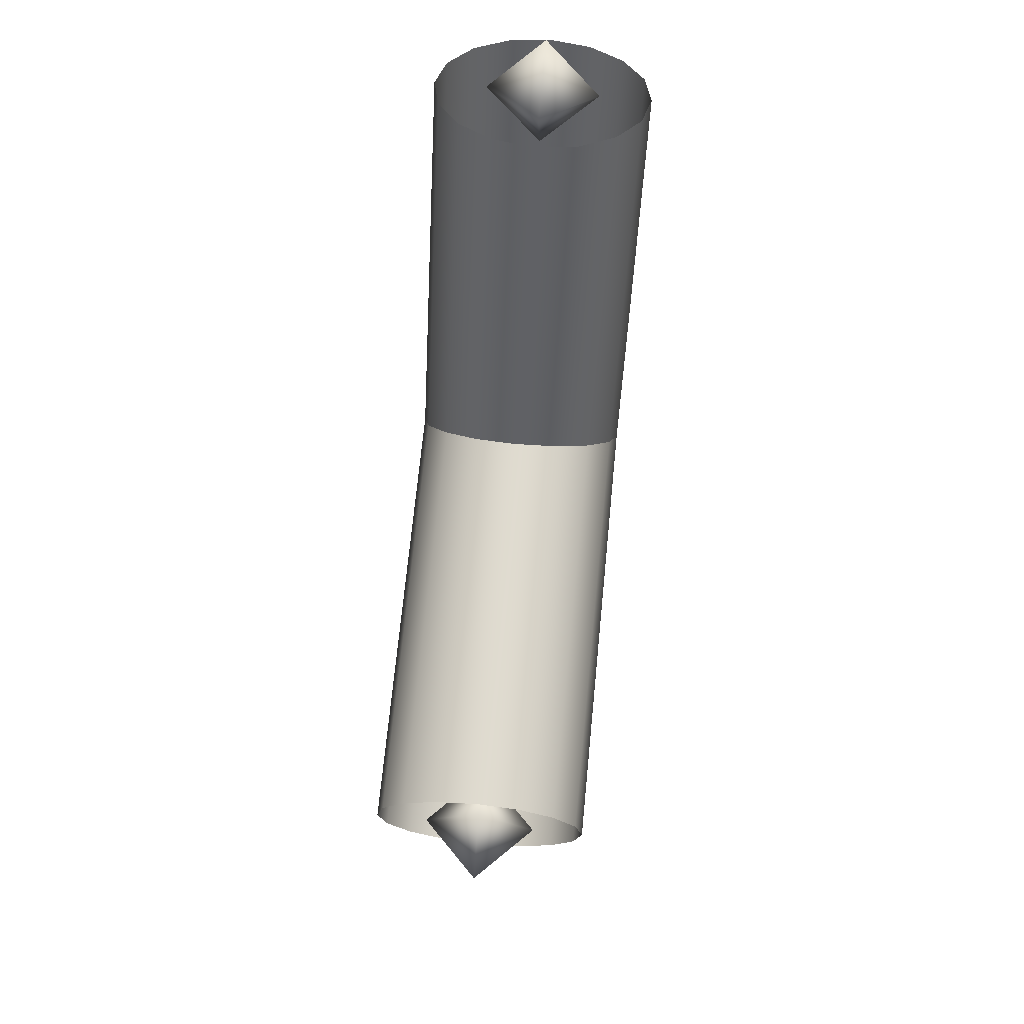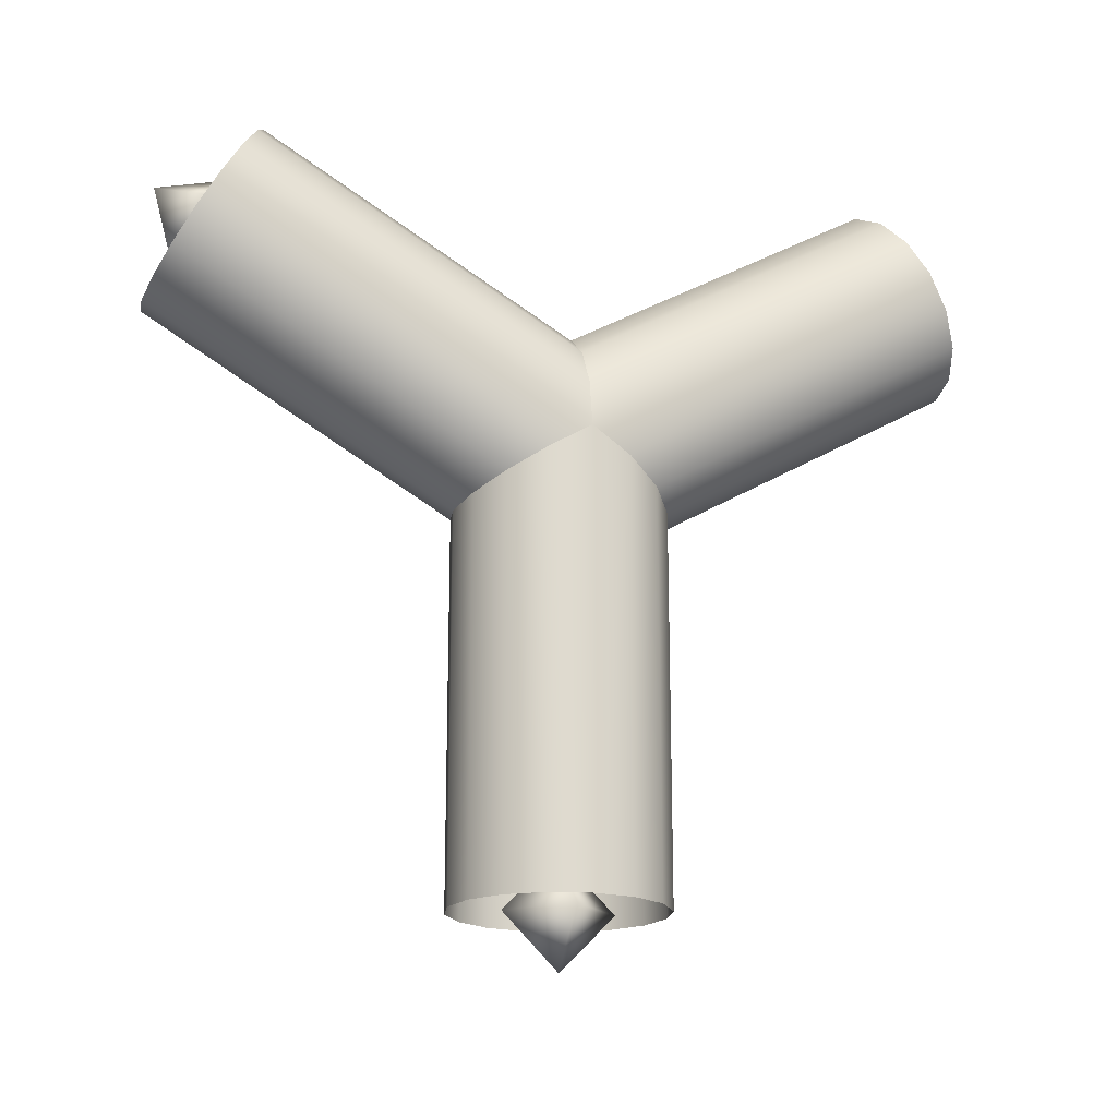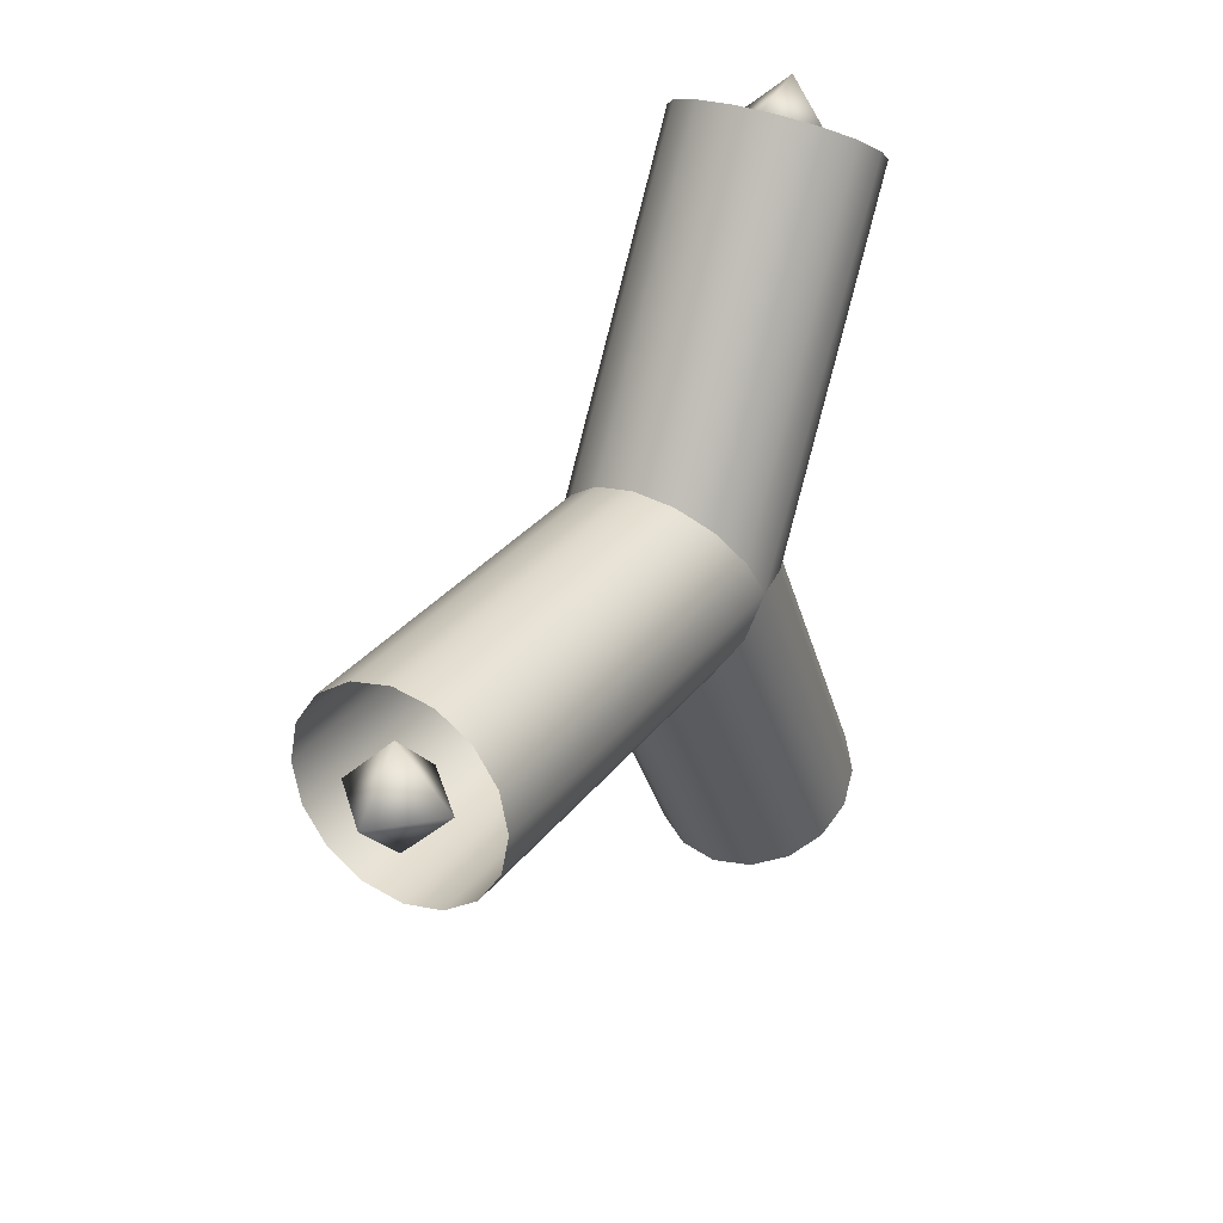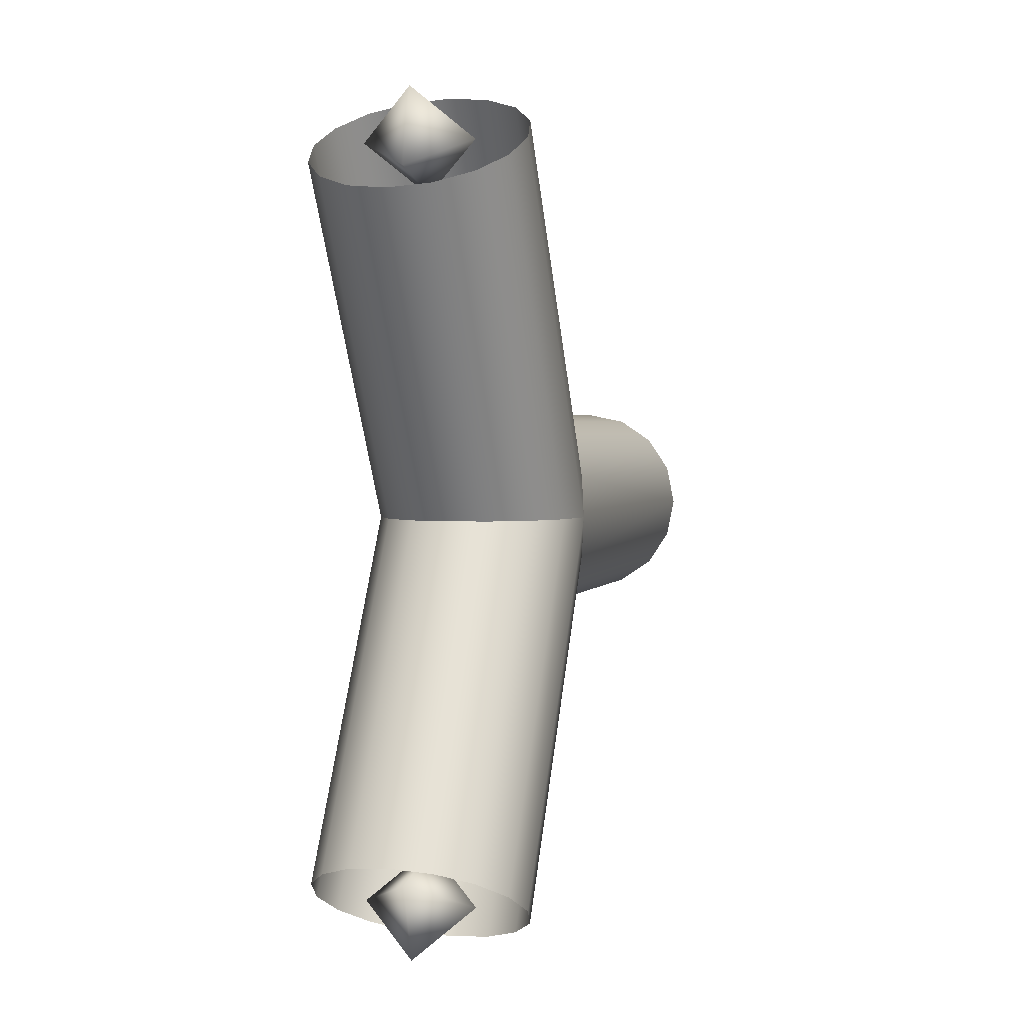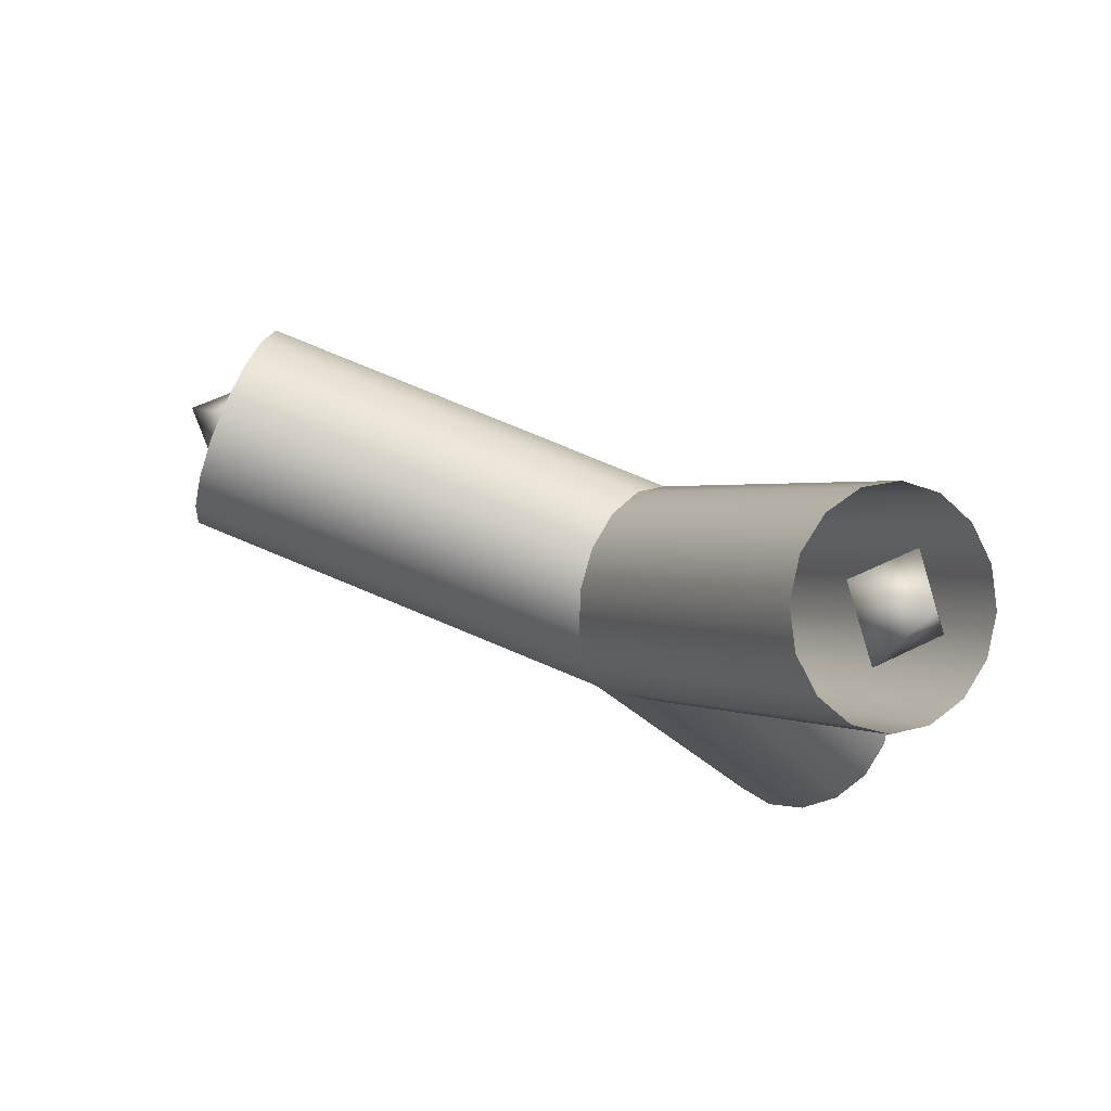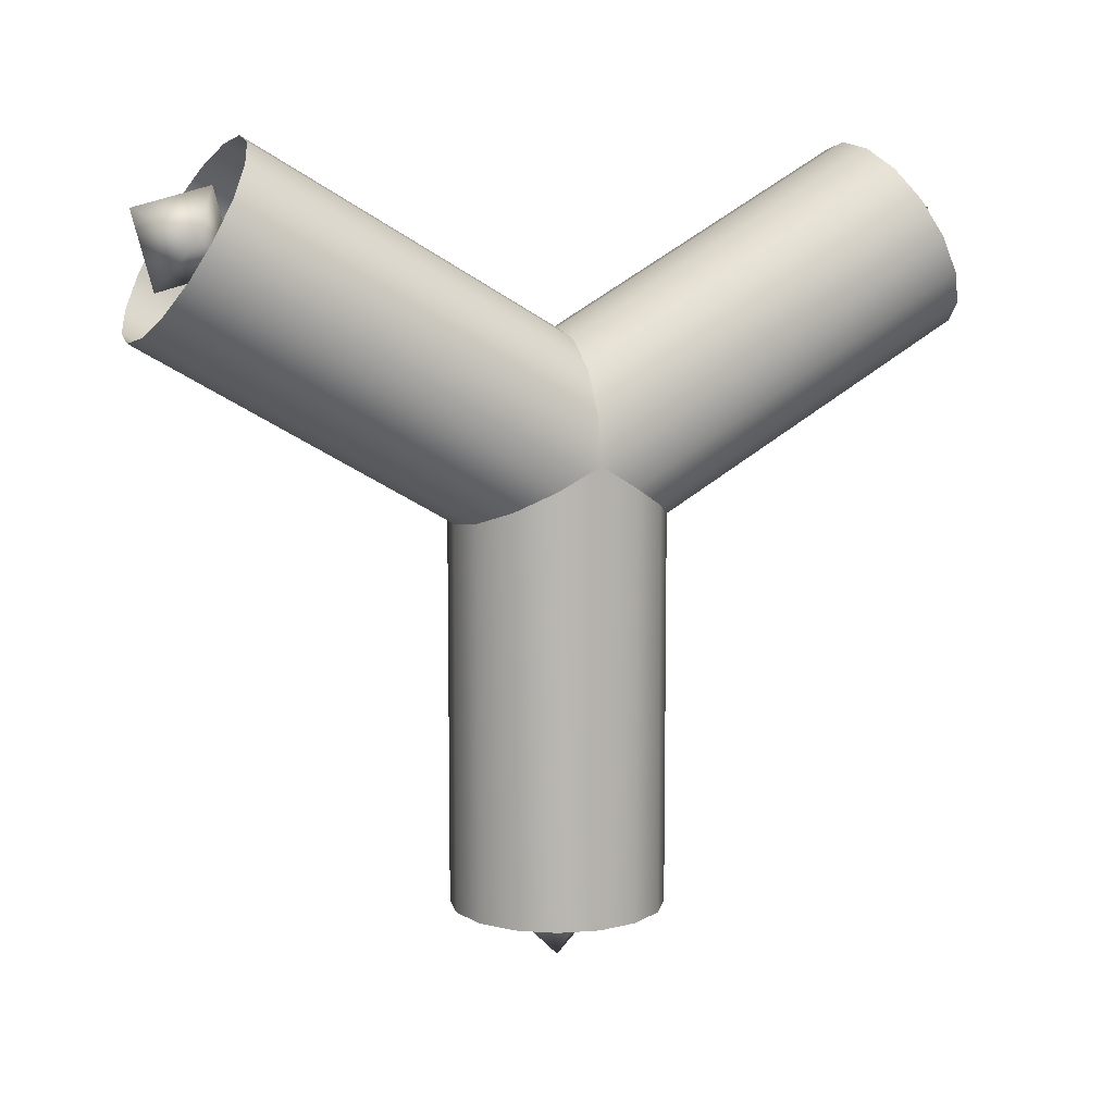
<metadata>
{"format":"obj","ext":"obj","renderer":"f3d","projection":"perspective","resolution":1024,"background":"white","views":[{"elev":70.5,"azim":5.6,"up":"+Z"},{"elev":-18.6,"azim":-107.6,"up":"+Y"},{"elev":30.3,"azim":30.1,"up":"+Z"},{"elev":2.5,"azim":-163.6,"up":"+Z"},{"elev":78.5,"azim":112.5,"up":"+Z"},{"elev":8.6,"azim":67.3,"up":"+Y"}]}
</metadata>
<code>
v  -1.176e+04 5.039e+04 -4870
v  -1.176e+04 0 -4870
v  -1.273e+04 -0.003906 -0.01616
v  -1.273e+04 5.32e+04 -0
v  -8999 4.801e+04 -8999
v  -8999 0 -8999
v  -4870 4.641e+04 -1.176e+04
v  -4870 0 -1.176e+04
v  -0.000672 4.585e+04 -1.273e+04
v  0.02016 0 -1.273e+04
v  4870 0 -1.176e+04
v  4870 4.641e+04 -1.176e+04
v  8999 4.801e+04 -8999
v  8999 0 -8999
v  1.176e+04 5.039e+04 -4870
v  1.176e+04 0 -4870
v  1.273e+04 0.003906 -0.01545
v  1.273e+04 5.32e+04 0
v  -1.176e+04 0 4870
v  -1.176e+04 5.039e+04 4870
v  -8999 0 8999
v  -8999 4.801e+04 8999
v  -4870 0 1.176e+04
v  -4870 4.641e+04 1.176e+04
v  0.02208 0 1.273e+04
v  -0.000672 4.585e+04 1.273e+04
v  4870 0 1.176e+04
v  4870 4.641e+04 1.176e+04
v  8999 0 8999
v  8999 4.801e+04 8999
v  1.176e+04 0 4870
v  1.176e+04 5.039e+04 4870
v  -1.176e+04 5.883e+04 0.005859
v  -1.176e+04 8.242e+04 -4.087e+04
v  -1.273e+04 7.82e+04 -4.33e+04
v  -8999 6.359e+04 0.002197
v  -8999 8.6e+04 -3.88e+04
v  -4870 6.678e+04 0.001953
v  -4870 8.838e+04 -3.742e+04
v  -0.004263 6.79e+04 0.001465
v  0.005624 8.922e+04 -3.694e+04
v  4870 8.838e+04 -3.742e+04
v  4870 6.678e+04 0.002441
v  8999 6.359e+04 0.001953
v  8999 8.6e+04 -3.88e+04
v  1.176e+04 5.883e+04 -0.001587
v  1.176e+04 8.242e+04 -4.087e+04
v  1.273e+04 7.82e+04 -4.33e+04
v  -1.176e+04 7.398e+04 -4.574e+04
v  -8999 7.041e+04 -4.78e+04
v  -4870 6.802e+04 -4.918e+04
v  0.01114 6.718e+04 -4.966e+04
v  4870 6.802e+04 -4.918e+04
v  8999 7.041e+04 -4.78e+04
v  1.176e+04 7.398e+04 -4.574e+04
v  -1.176e+04 7.398e+04 4.574e+04
v  -1.273e+04 7.82e+04 4.33e+04
v  -8999 7.041e+04 4.78e+04
v  -4870 6.802e+04 4.918e+04
v  0.009215 6.718e+04 4.966e+04
v  4870 6.802e+04 4.918e+04
v  8999 7.041e+04 4.78e+04
v  1.176e+04 7.398e+04 4.574e+04
v  1.273e+04 7.82e+04 4.33e+04
v  -1.176e+04 8.242e+04 4.087e+04
v  -8999 8.6e+04 3.88e+04
v  -4870 8.838e+04 3.742e+04
v  0.007545 8.922e+04 3.694e+04
v  4870 8.838e+04 3.742e+04
v  8999 8.6e+04 3.88e+04
v  1.176e+04 8.242e+04 4.087e+04
g Y
f 1 2 3 4
f 5 6 2 1
f 7 8 6 5
f 9 10 8 7
f 11 10 9 12
f 12 13 14 11
f 13 15 16 14
f 17 16 15 18
f 3 19 20 4
f 19 21 22 20
f 21 23 24 22
f 23 25 26 24
f 26 25 27 28
f 28 27 29 30
f 30 29 31 32
f 32 31 17 18
f 33 34 35 4
f 36 37 34 33
f 38 39 37 36
f 40 41 39 38
f 42 41 40 43
f 43 44 45 42
f 44 46 47 45
f 48 47 46 18
f 35 49 1 4
f 49 50 5 1
f 50 51 7 5
f 51 52 9 7
f 9 52 53 12
f 12 53 54 13
f 13 54 55 15
f 15 55 48 18
f 20 56 57 4
f 22 58 56 20
f 24 59 58 22
f 26 60 59 24
f 61 60 26 28
f 28 30 62 61
f 30 32 63 62
f 64 63 32 18
f 57 65 33 4
f 65 66 36 33
f 66 67 38 36
f 67 68 40 38
f 40 68 69 43
f 43 69 70 44
f 44 70 71 46
f 46 71 64 18
v  0.01562 8.151e+04 4.903e+04
v  0.01534 8.394e+04 3.999e+04
v  -6620 7.82e+04 4.33e+04
v  0.0157 7.247e+04 4.661e+04
v  6620 7.82e+04 4.33e+04
v  0.01562 7.489e+04 3.757e+04
g Y_Right_Dummy
f 72 73 74
f 72 74 75
f 72 75 76
f 72 76 73
f 77 74 73
f 77 75 74
f 77 76 75
f 77 73 76
v  0.01367 8.151e+04 -4.903e+04
v  0.01338 7.247e+04 -4.661e+04
v  -6620 7.82e+04 -4.33e+04
v  0.01375 8.394e+04 -3.999e+04
v  6620 7.82e+04 -4.33e+04
v  0.01367 7.489e+04 -3.757e+04
g Y_Left_Dummy
f 78 79 80
f 78 80 81
f 78 81 82
f 78 82 79
f 83 80 79
f 83 81 80
f 83 82 81
f 83 79 82
v  0.01367 6620 -0.01446
v  0.01338 -0.001079 -6620
v  -6620 -0.000289 -0.01309
v  0.01375 0.0005 6620
v  6620 -0.000289 -0.01483
v  0.01367 -6620 -0.01288
g Y_Connect_Dummy
f 84 85 86
f 84 86 87
f 84 87 88
f 84 88 85
f 89 86 85
f 89 87 86
f 89 88 87
f 89 85 88

</code>
